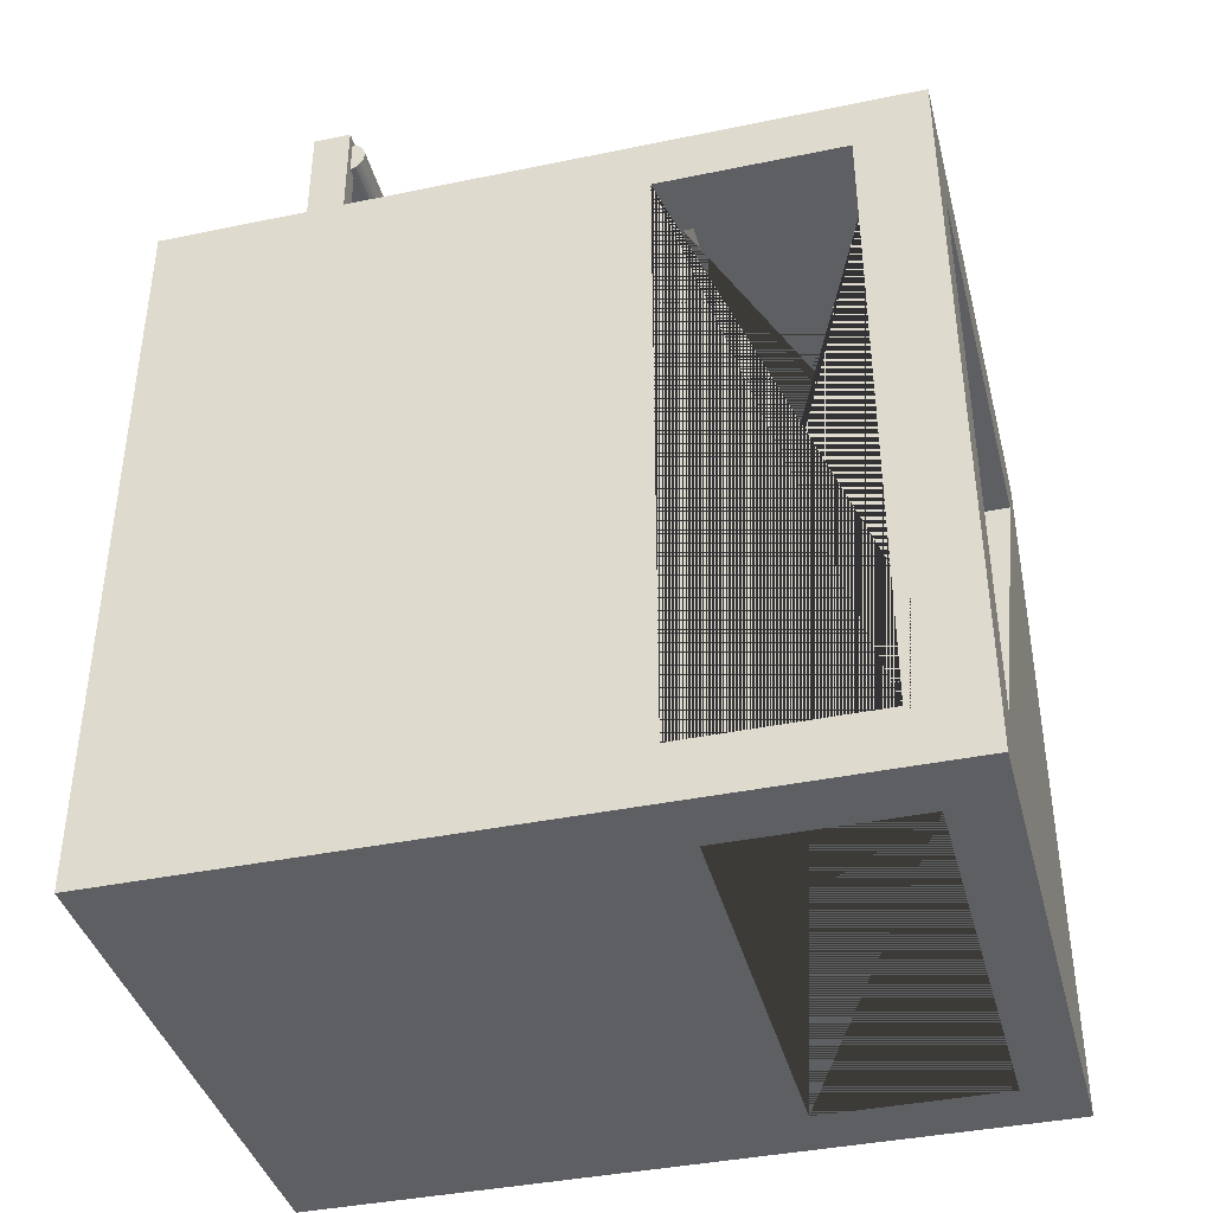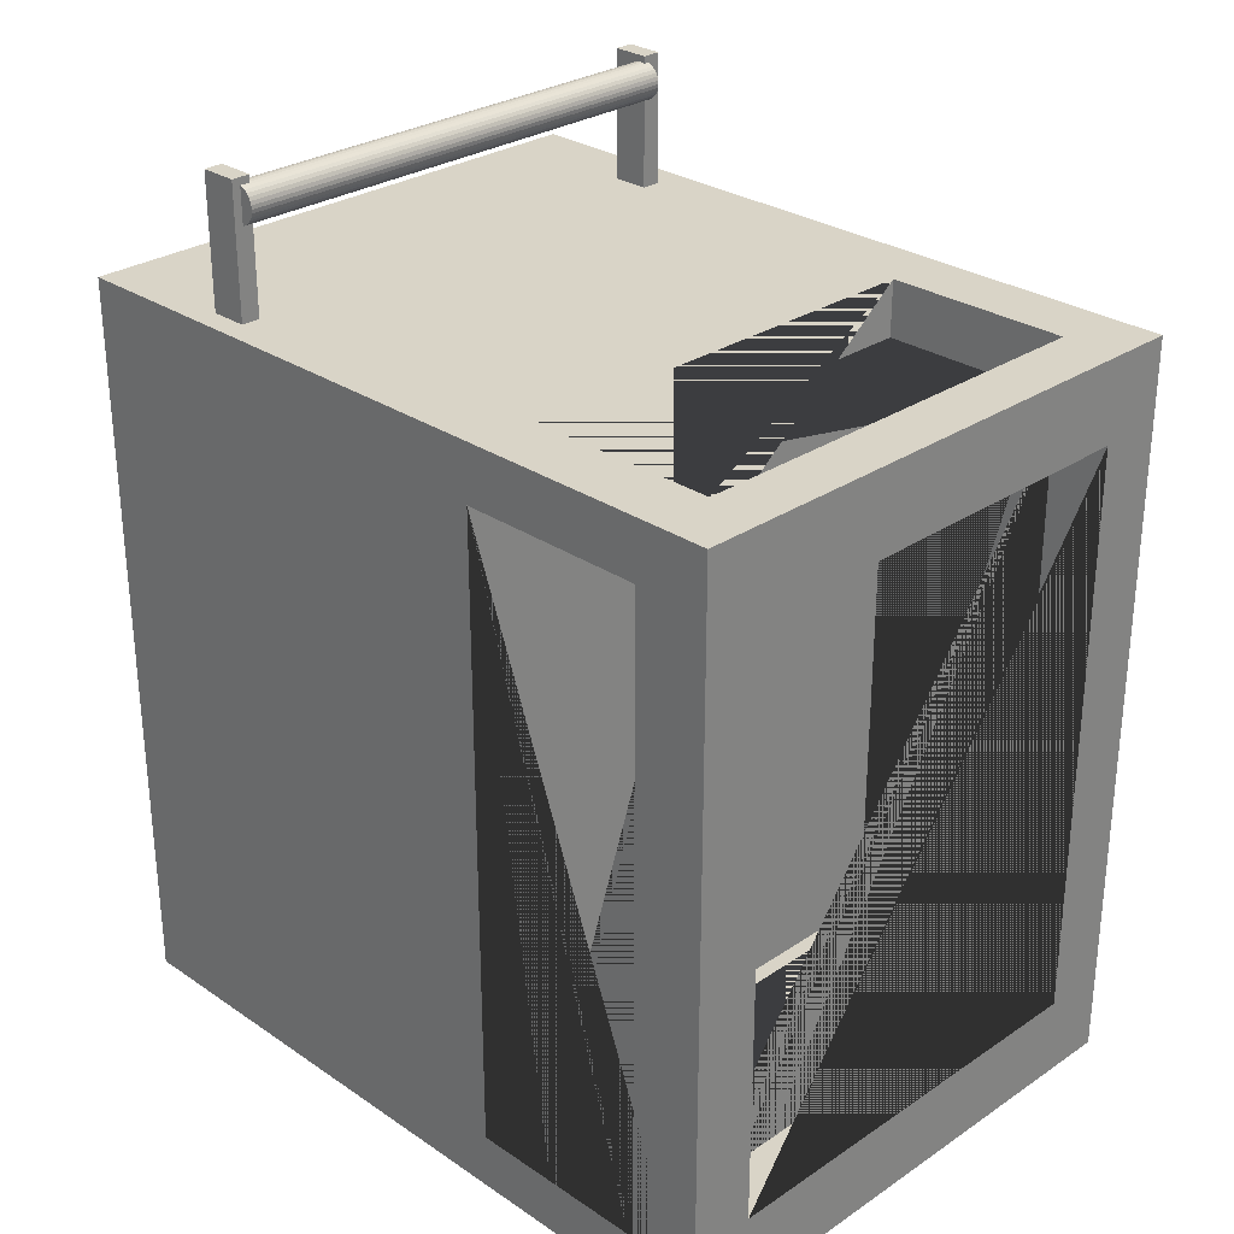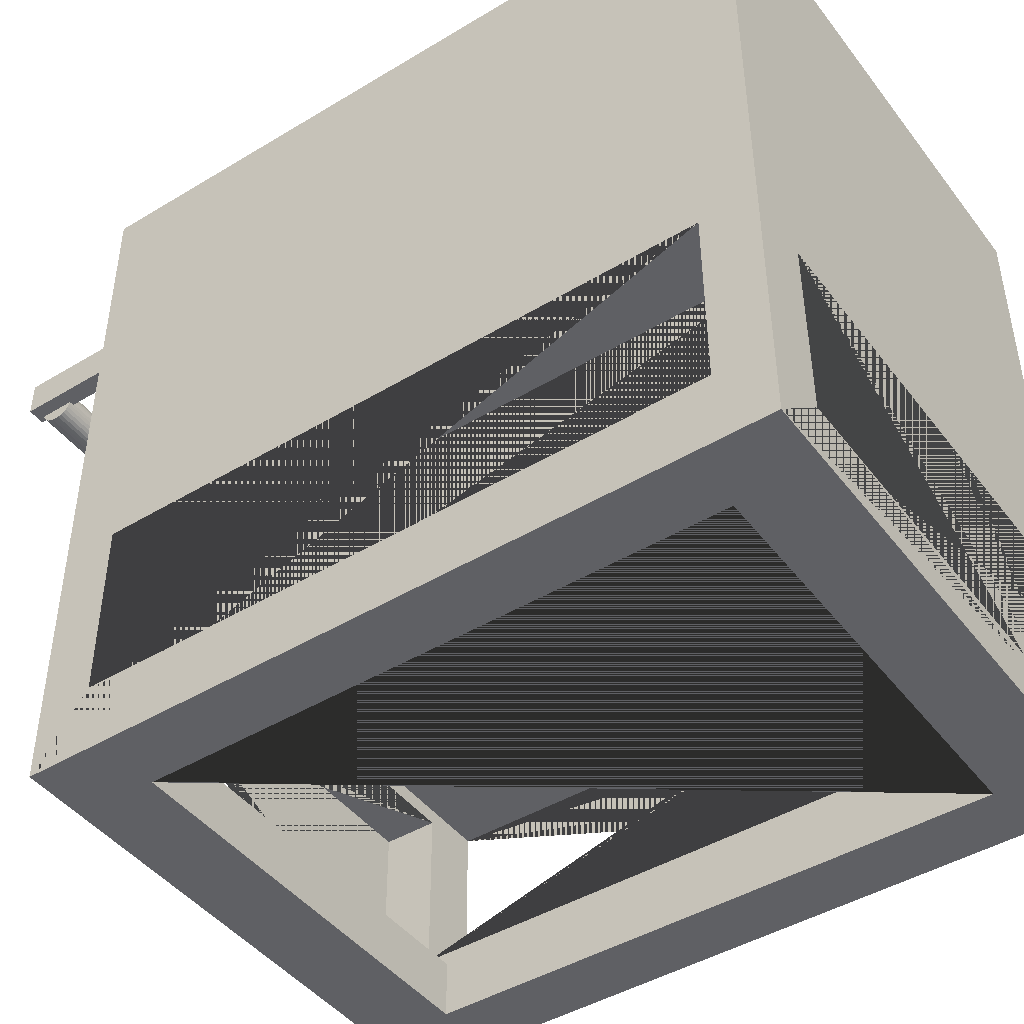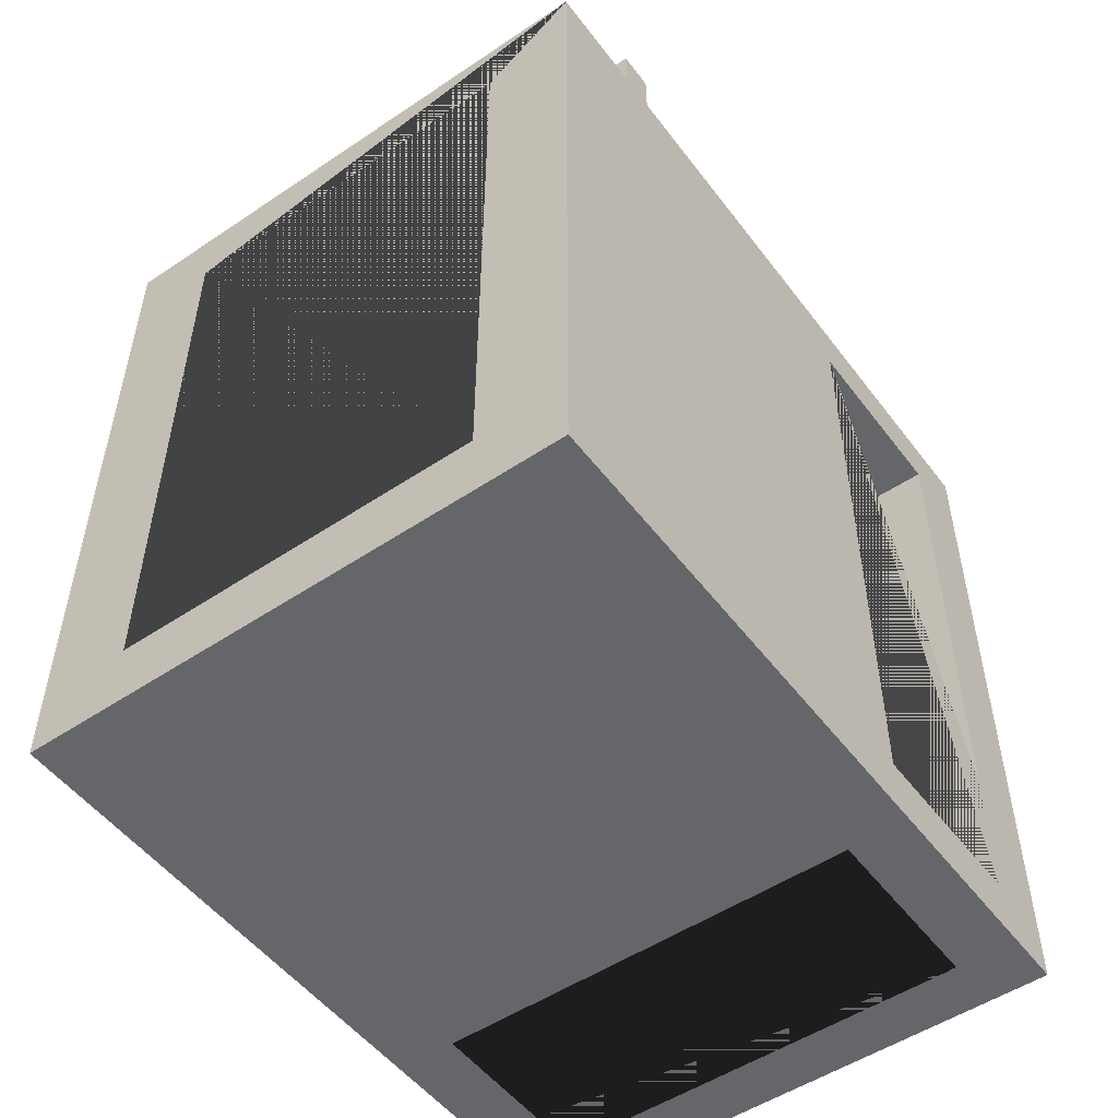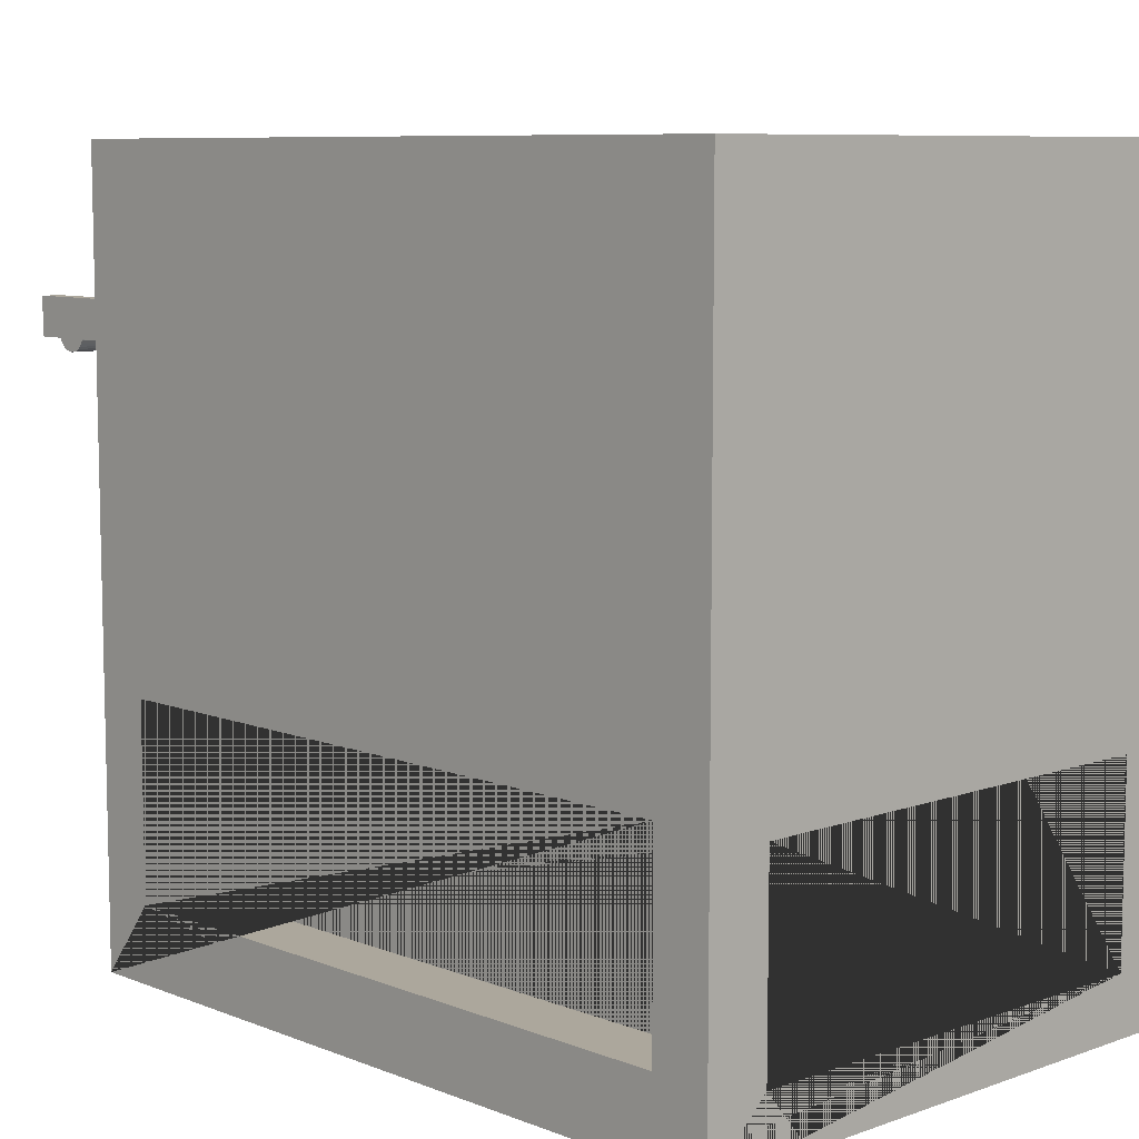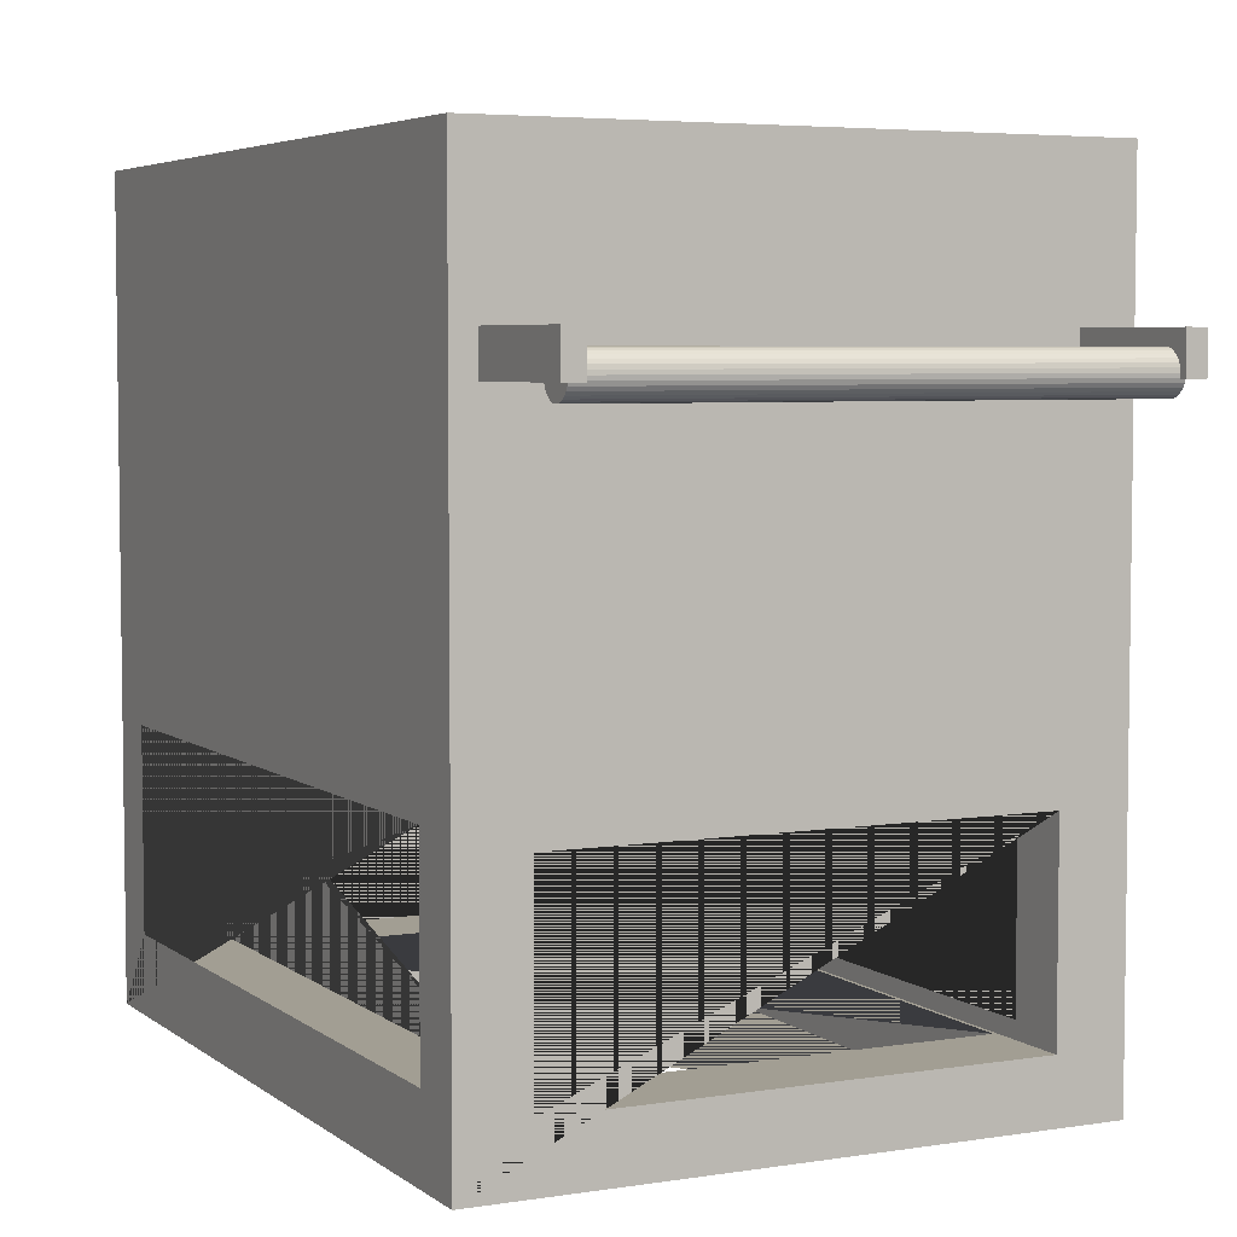
<metadata>
{"format":"obj","ext":"obj","renderer":"f3d","projection":"perspective","resolution":1024,"background":"white","views":[{"elev":-39.6,"azim":-75.6,"up":"+Z"},{"elev":28.7,"azim":-44.9,"up":"+Z"},{"elev":-45.0,"azim":125.0,"up":"+Y"},{"elev":-51.7,"azim":-144.0,"up":"+Z"},{"elev":8.3,"azim":136.5,"up":"+Y"},{"elev":5.0,"azim":-26.3,"up":"+Y"}]}
</metadata>
<code>
o Cube
v 1.5 3.753 -2
v -1 1.767 1.63
v 1.5 -0.2468 -2
v 1.5 3.753 2
v -1 1.767 -1.63
v 1.5 -0.2468 2
v 1 1.767 1.63
v -1.5 3.753 -2
v -1.5 -0.2468 -2
v -1.5 3.753 2
v 1 1.767 -1.63
v -1.5 -0.2468 2
v -1.5 0.145 1.7
v -1.5 1.145 1.7
v -1.5 1.145 -1.7
v -1.5 0.145 -1.7
v 1.5 1.145 -1.7
v 1.5 0.145 -1.7
v 1.5 0.145 1.7
v 1.5 1.145 1.7
v -1.148 -0.2468 -1.564
v 1.148 -0.2468 -1.564
v -1.148 -0.2468 1.564
v 1.148 -0.2468 1.564
v 1.166 1.06 2
v -1.166 0.06036 2
v -1.166 1.06 2
v 1.166 0.06036 2
v -1.166 1.06 -2
v -1.166 0.06036 -2
v 1.166 0.06036 -2
v 1.166 1.06 -2
v -1.166 0.145 -1.7
v 1.166 0.145 -1.7
v -1.166 1.06 -1.7
v 1.166 1.06 -1.7
v -1.166 0.145 1.7
v 1.166 0.145 1.7
v -1.166 1.06 1.7
v 1.166 1.06 1.7
v -1.166 0.145 1.571
v 1.166 0.145 1.571
v -1.148 0.06036 1.564
v -1.148 0.06036 -1.564
v 1.148 0.06036 -1.564
v 1.148 0.06036 1.564
v 1 3.753 -1.63
v -1 3.753 -1.63
v -1 3.753 1.63
v 1 3.753 1.63
f 49 10 4 50
f 50 4 1 8 10 49 48 47
f 25 28 6 4 10 12 26 27
f 26 12 6 28
f 14 13 12 10 8 9 16 15
f 9 12 13 16
f 21 23 12 9 3 6 24 22
f 6 12 23 24
f 17 18 3 1 4 6 19 20
f 19 6 3 18
f 30 9 8 1 3 31 32 29
f 3 9 30 31
f 34 18 17 15 16 33 35 36
f 39 37 13 14 20 19 38 40
f 13 37 41
f 19 42 38
f 42 19 18 34
f 16 13 41 33
f 20 14 15 17
f 43 23 21 44
f 44 21 22 45
f 22 24 46 45
f 24 23 43 46
f 37 39 27 26 30 29 35 33 41
f 32 31 28 25 40 38 42 34 36
f 44 30 26 43
f 46 43 26 28 31 30 44 45
f 29 32 36 35
f 25 27 39 40
f 49 2 5 48
f 48 5 11 47
f 11 7 50 47
f 7 2 49 50
f 5 2 7 11
o 큐브_큐브.004
v -1.38 2.797 2.696
v -1.38 2.997 2.696
v -1.38 2.797 1.696
v -1.38 2.997 1.696
v -1.28 2.797 2.696
v -1.28 2.997 2.696
v -1.28 2.797 1.696
v -1.28 2.997 1.696
f 51 52 54 53
f 53 54 58 57
f 57 58 56 55
f 55 56 52 51
f 53 57 55 51
f 58 54 52 56
o 큐브.001_큐브.005
v 1.237 2.797 2.696
v 1.237 2.997 2.696
v 1.237 2.797 1.696
v 1.237 2.997 1.696
v 1.337 2.797 2.696
v 1.337 2.997 2.696
v 1.337 2.797 1.696
v 1.337 2.997 1.696
f 59 60 62 61
f 61 62 66 65
f 65 66 64 63
f 63 64 60 59
f 61 65 63 59
f 66 62 60 64
o 실린더
v -1.336 2.923 2.561
v 1.264 2.923 2.561
v -1.336 2.921 2.542
v 1.264 2.921 2.542
v -1.336 2.916 2.523
v 1.264 2.916 2.523
v -1.336 2.906 2.506
v 1.264 2.906 2.506
v -1.336 2.894 2.491
v 1.264 2.894 2.491
v -1.336 2.879 2.478
v 1.264 2.879 2.478
v -1.336 2.862 2.469
v 1.264 2.862 2.469
v -1.336 2.843 2.463
v 1.264 2.843 2.463
v -1.336 2.823 2.461
v 1.264 2.823 2.461
v -1.336 2.804 2.463
v 1.264 2.804 2.463
v -1.336 2.785 2.469
v 1.264 2.785 2.469
v -1.336 2.768 2.478
v 1.264 2.768 2.478
v -1.336 2.753 2.491
v 1.264 2.753 2.491
v -1.336 2.74 2.506
v 1.264 2.74 2.506
v -1.336 2.731 2.523
v 1.264 2.731 2.523
v -1.336 2.725 2.542
v 1.264 2.725 2.542
v -1.336 2.723 2.561
v 1.264 2.723 2.561
v -1.336 2.725 2.581
v 1.264 2.725 2.581
v -1.336 2.731 2.6
v 1.264 2.731 2.6
v -1.336 2.74 2.617
v 1.264 2.74 2.617
v -1.336 2.753 2.632
v 1.264 2.753 2.632
v -1.336 2.768 2.645
v 1.264 2.768 2.645
v -1.336 2.785 2.654
v 1.264 2.785 2.654
v -1.336 2.804 2.659
v 1.264 2.804 2.659
v -1.336 2.823 2.661
v 1.264 2.823 2.661
v -1.336 2.843 2.659
v 1.264 2.843 2.659
v -1.336 2.862 2.654
v 1.264 2.862 2.654
v -1.336 2.879 2.645
v 1.264 2.879 2.645
v -1.336 2.894 2.632
v 1.264 2.894 2.632
v -1.336 2.906 2.617
v 1.264 2.906 2.617
v -1.336 2.916 2.6
v 1.264 2.916 2.6
v -1.336 2.921 2.581
v 1.264 2.921 2.581
f 67 68 70 69
f 69 70 72 71
f 71 72 74 73
f 73 74 76 75
f 75 76 78 77
f 77 78 80 79
f 79 80 82 81
f 81 82 84 83
f 83 84 86 85
f 85 86 88 87
f 87 88 90 89
f 89 90 92 91
f 91 92 94 93
f 93 94 96 95
f 95 96 98 97
f 97 98 100 99
f 99 100 102 101
f 101 102 104 103
f 103 104 106 105
f 105 106 108 107
f 107 108 110 109
f 109 110 112 111
f 111 112 114 113
f 113 114 116 115
f 115 116 118 117
f 117 118 120 119
f 119 120 122 121
f 121 122 124 123
f 123 124 126 125
f 125 126 128 127
f 70 68 130 128 126 124 122 120 118 116 114 112 110 108 106 104 102 100 98 96 94 92 90 88 86 84 82 80 78 76 74 72
f 127 128 130 129
f 129 130 68 67
f 67 69 71 73 75 77 79 81 83 85 87 89 91 93 95 97 99 101 103 105 107 109 111 113 115 117 119 121 123 125 127 129

</code>
